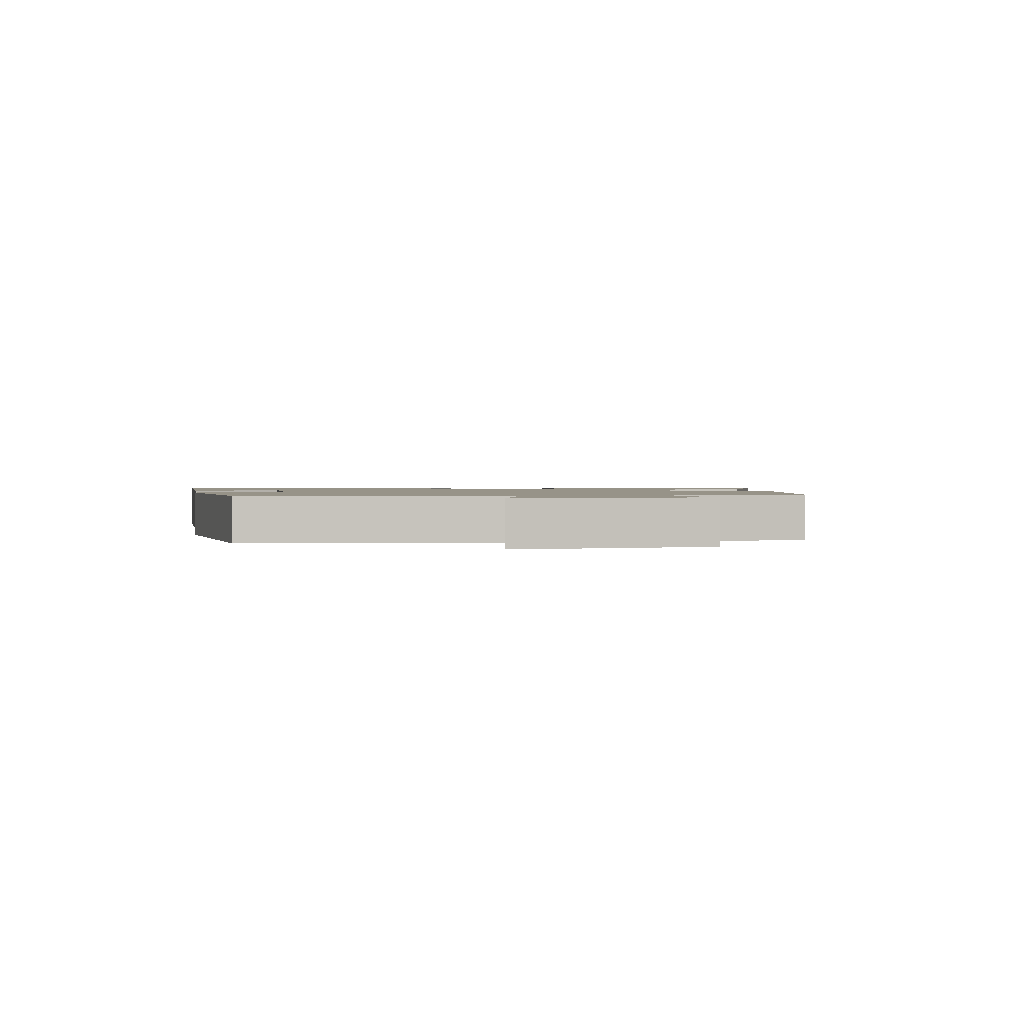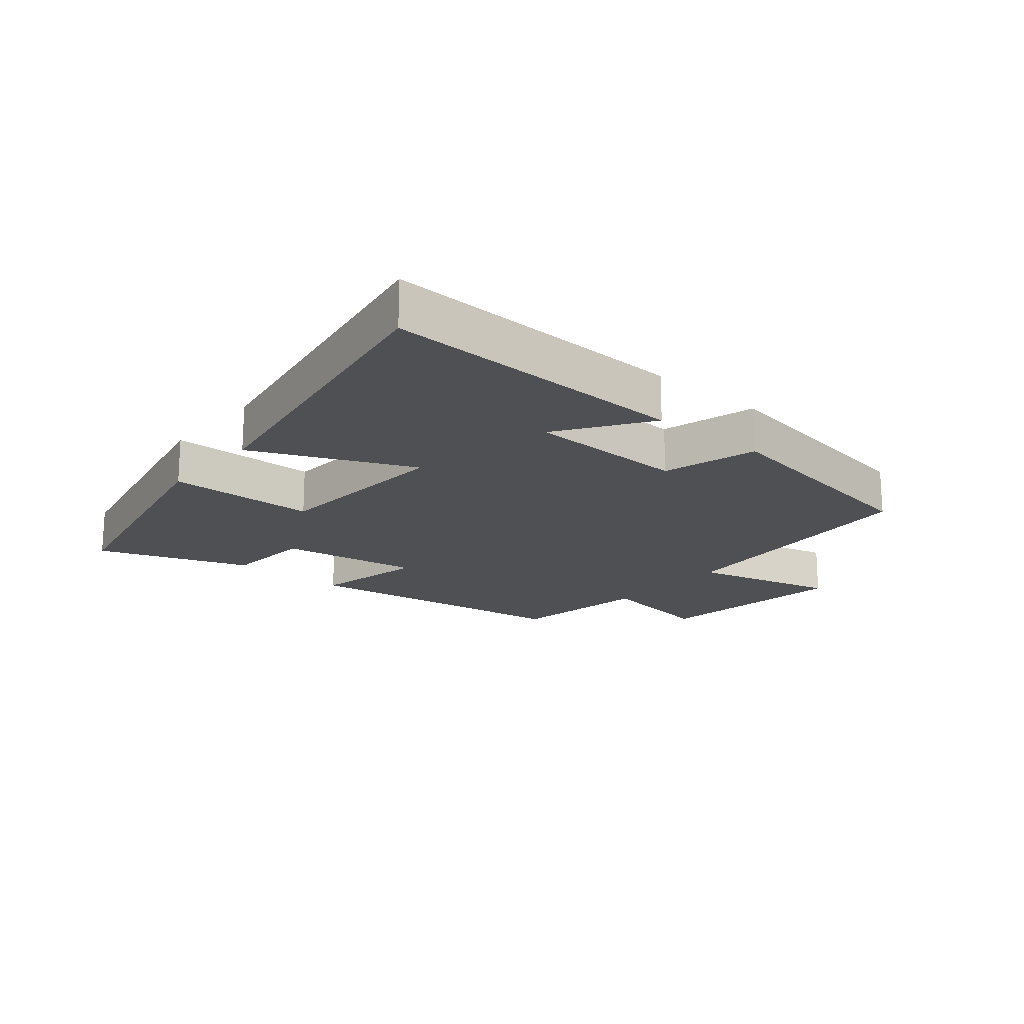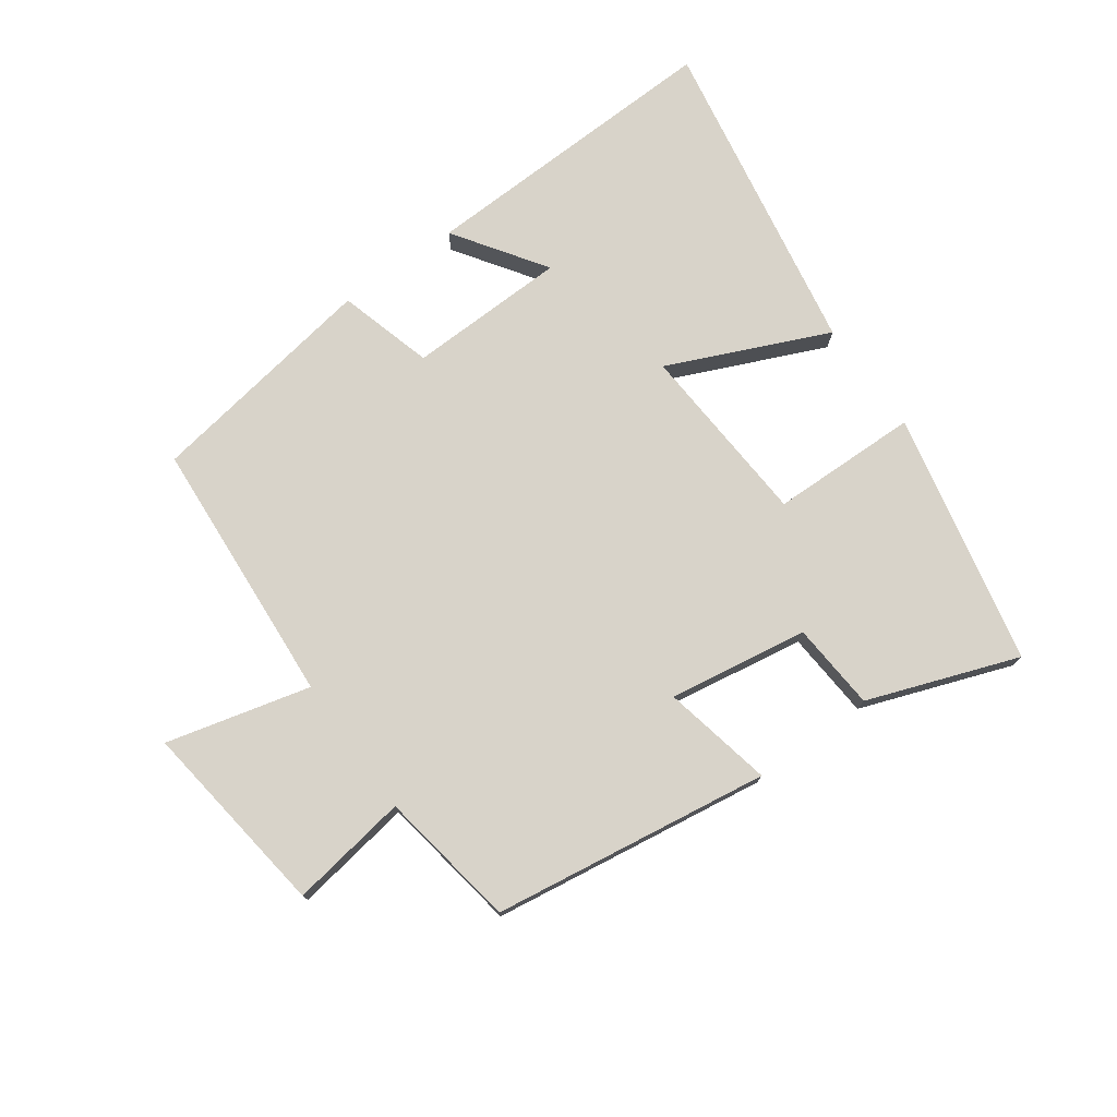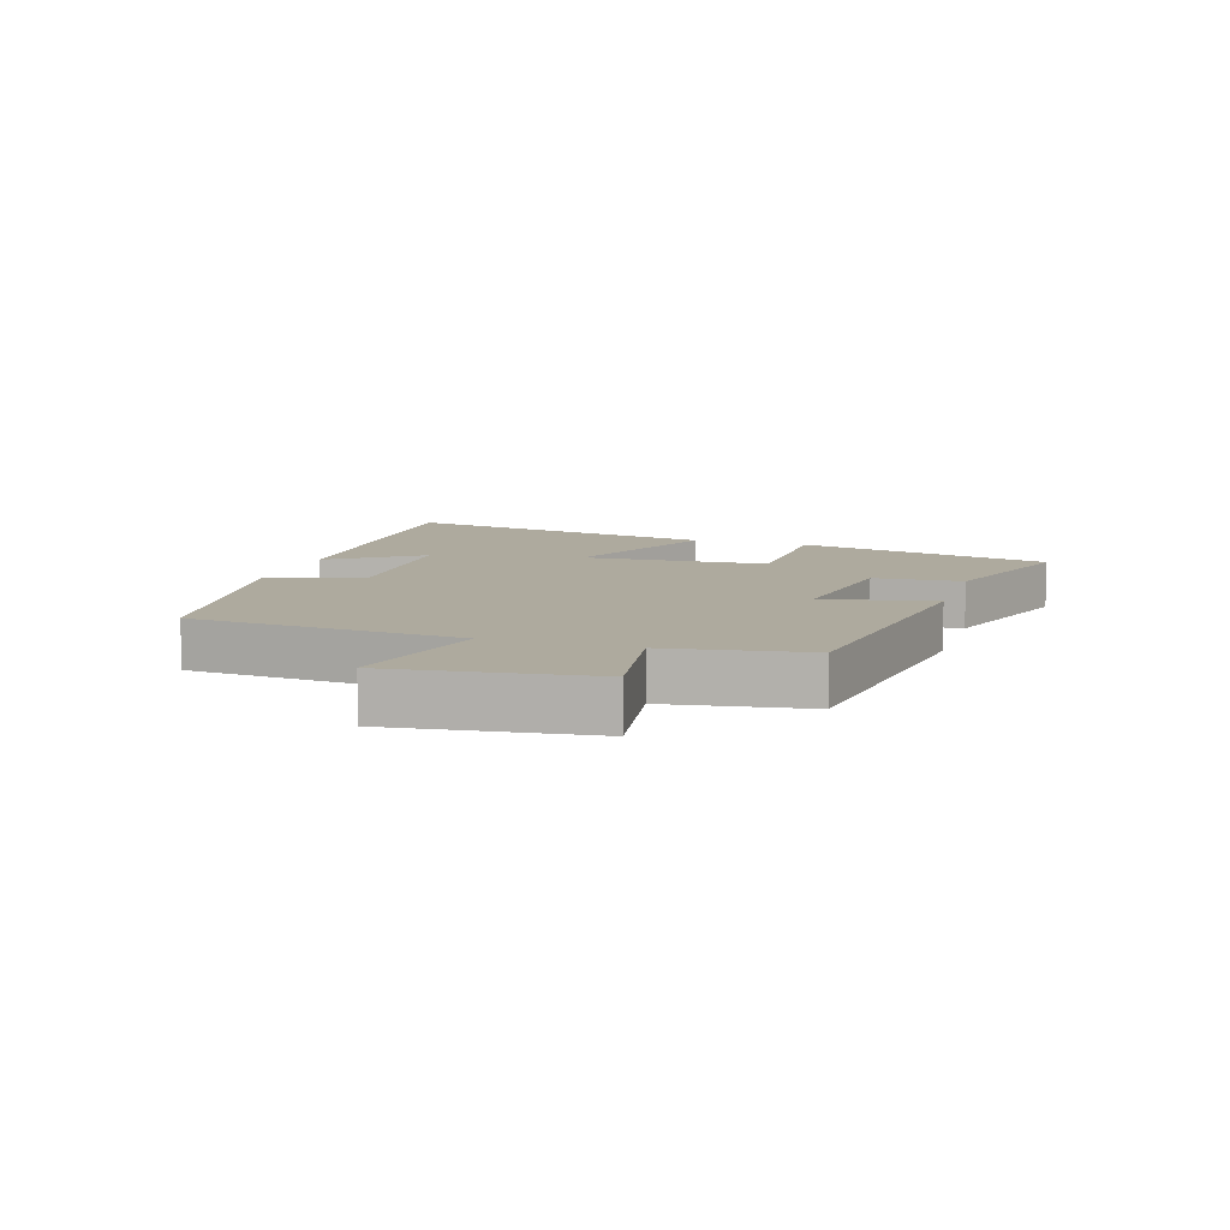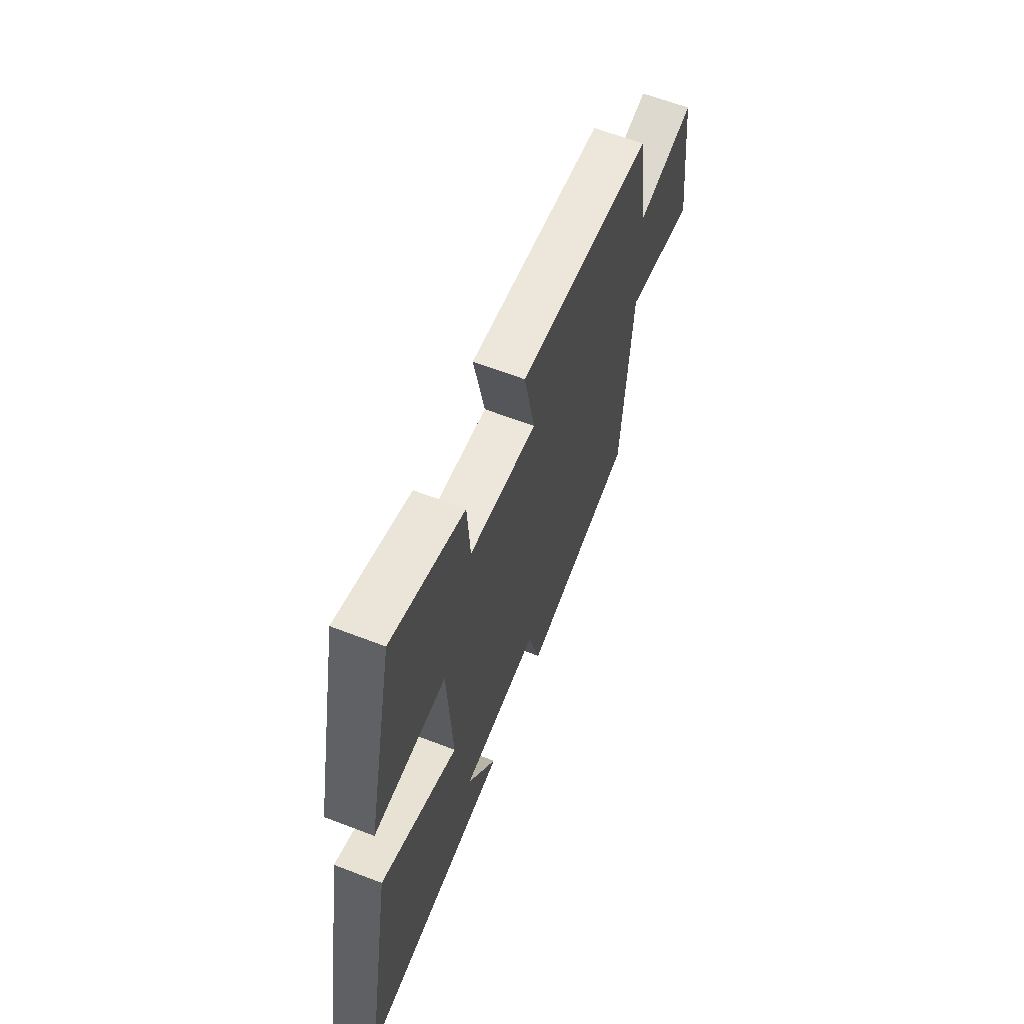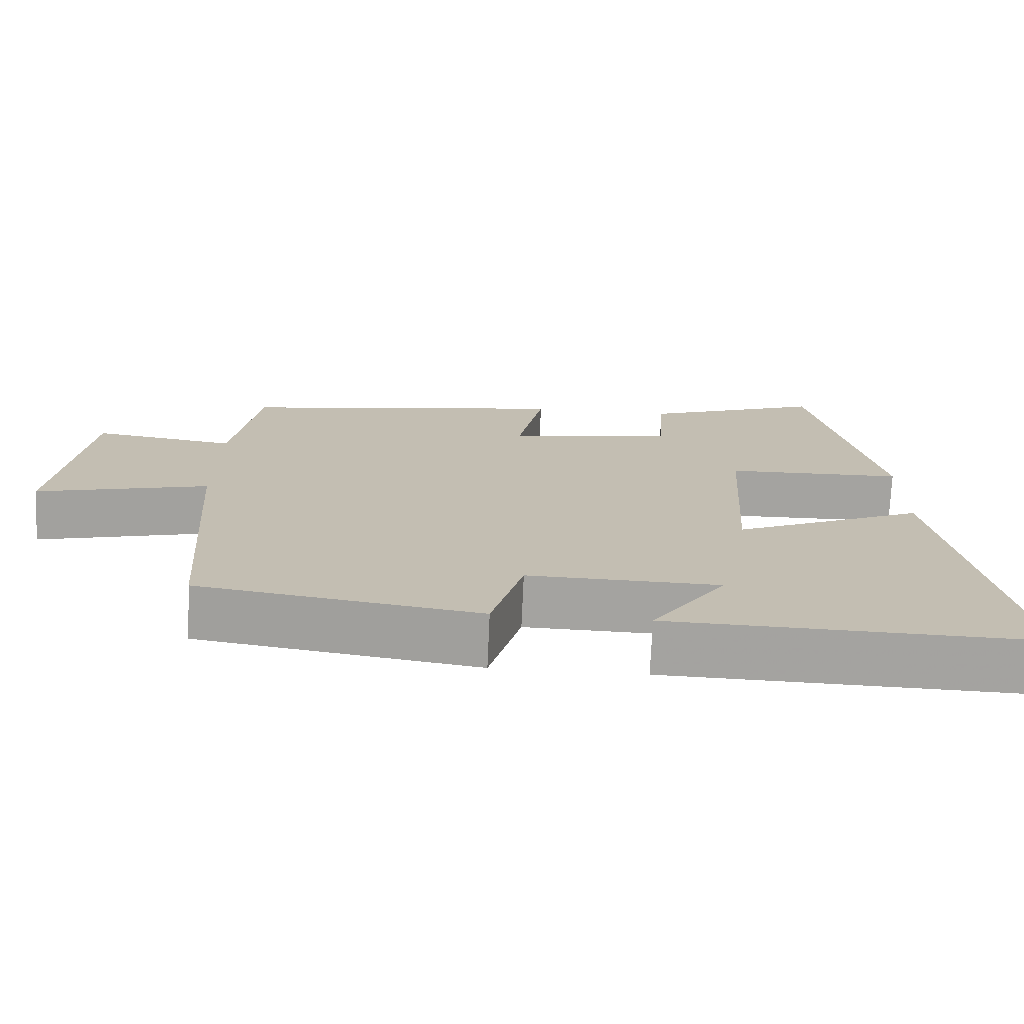
<metadata>
{"format":"obj","ext":"obj","renderer":"f3d","projection":"perspective","resolution":1024,"background":"white","views":[{"elev":1.4,"azim":-98.6,"up":"+Y"},{"elev":-18.7,"azim":139.7,"up":"+Y"},{"elev":75.9,"azim":-35.9,"up":"+Y"},{"elev":9.3,"azim":-72.6,"up":"+Y"},{"elev":62.4,"azim":111.4,"up":"+Z"},{"elev":-72.9,"azim":-2.5,"up":"+Z"}]}
</metadata>
<code>
v -0.469 0.07 -0.441
v -0.5 0.07 -0.014
v -0.729 0.07 -0.073
v -0.689 0.07 0.241
v -0.5 0.07 0.212
v -0.465 0.07 0.434
v -0.023 0.07 0.5
v -0.059 0.07 0.324
v 0.163 0.07 0.36
v 0.173 0.07 0.5
v 0.412 0.07 0.588
v 0.5 0.07 0.185
v 0.264 0.07 0.18
v 0.246 0.07 -0.114
v 0.5 0.07 -0.001
v 0.592 0.07 -0.514
v 0.101 0.07 -0.5
v 0.199 0.07 -0.355
v -0.055 0.07 -0.349
v -0.097 0.07 -0.5
v -0.469 0 -0.441
v -0.5 0 -0.014
v -0.729 0 -0.073
v -0.689 0 0.241
v -0.5 0 0.212
v -0.465 0 0.434
v -0.023 0 0.5
v -0.059 0 0.324
v 0.163 0 0.36
v 0.173 0 0.5
v 0.412 0 0.588
v 0.5 0 0.185
v 0.264 0 0.18
v 0.246 0 -0.114
v 0.5 0 -0.001
v 0.592 0 -0.514
v 0.101 0 -0.5
v 0.199 0 -0.355
v -0.055 0 -0.349
v -0.097 0 -0.5
f 19 20 1 2
f 18 19 2
f 15 16 17 18
f 14 15 18
f 13 14 18 2
f 11 12 13
f 10 11 13
f 9 10 13
f 8 9 13 2
f 7 8 2
f 6 7 2
f 5 6 2
f 2 3 4 5
f 22 21 40 39
f 22 39 38
f 38 37 36 35
f 38 35 34
f 22 38 34 33
f 33 32 31
f 33 31 30
f 33 30 29
f 22 33 29 28
f 22 28 27
f 22 27 26
f 22 26 25
f 25 24 23 22
f 1 21 22 2
f 2 22 23 3
f 3 23 24 4
f 4 24 25 5
f 5 25 26 6
f 6 26 27 7
f 7 27 28 8
f 8 28 29 9
f 9 29 30 10
f 10 30 31 11
f 11 31 32 12
f 12 32 33 13
f 13 33 34 14
f 14 34 35 15
f 15 35 36 16
f 16 36 37 17
f 17 37 38 18
f 18 38 39 19
f 19 39 40 20
f 20 40 21 1

</code>
